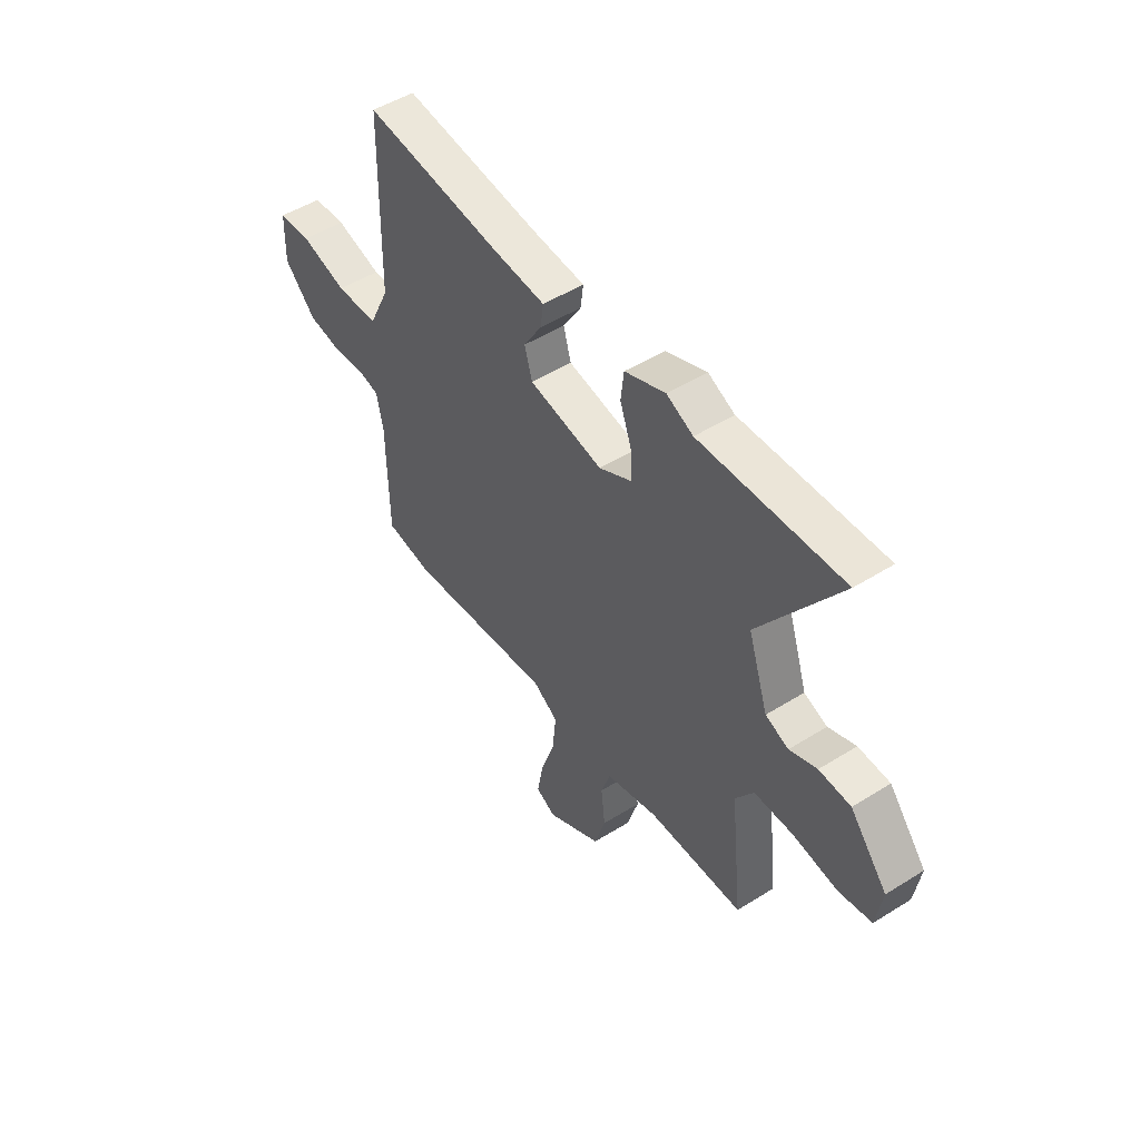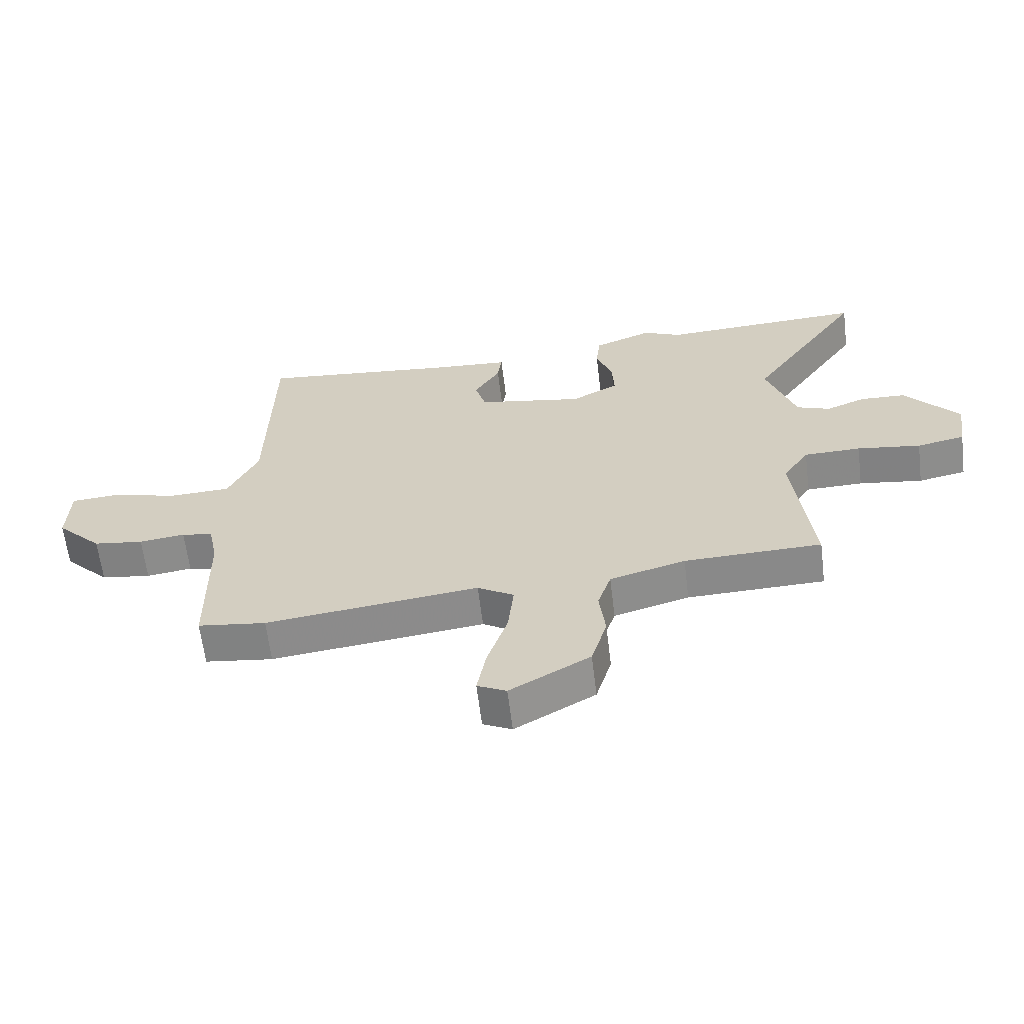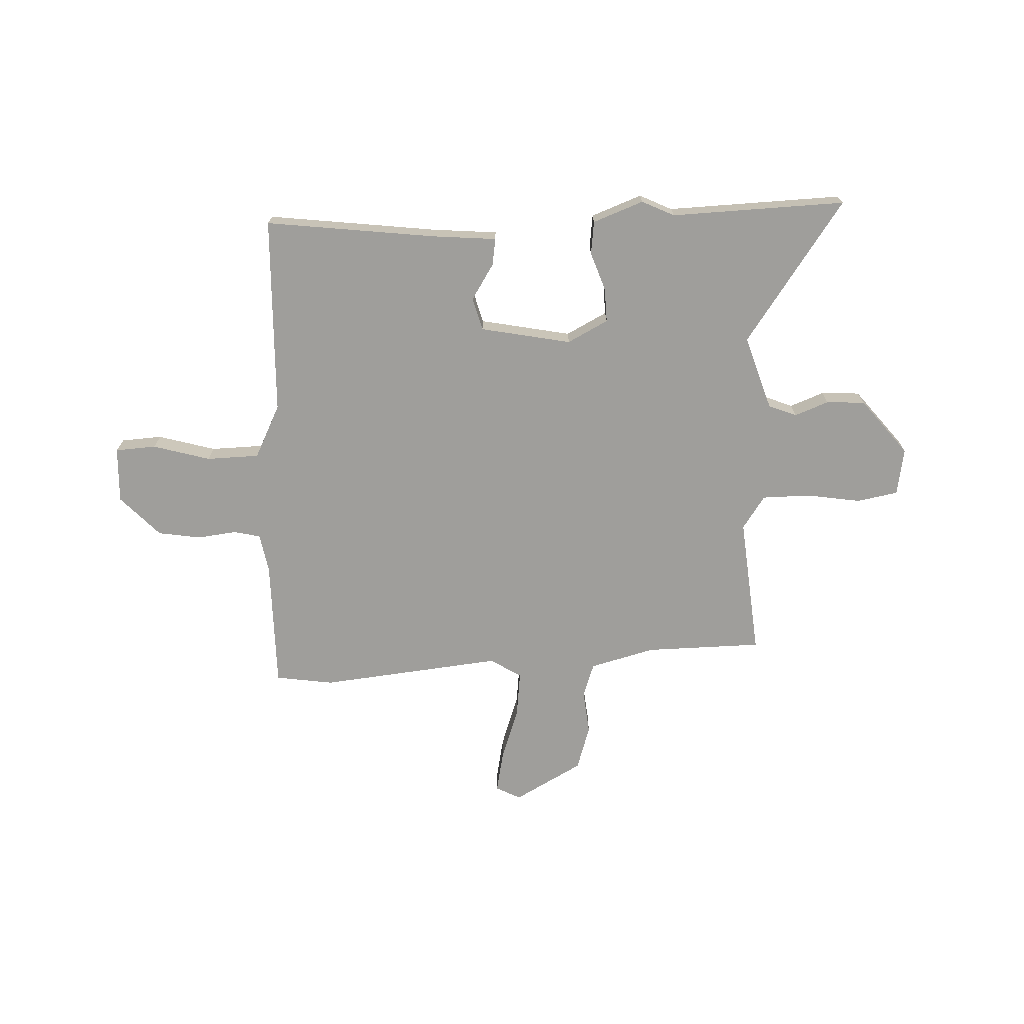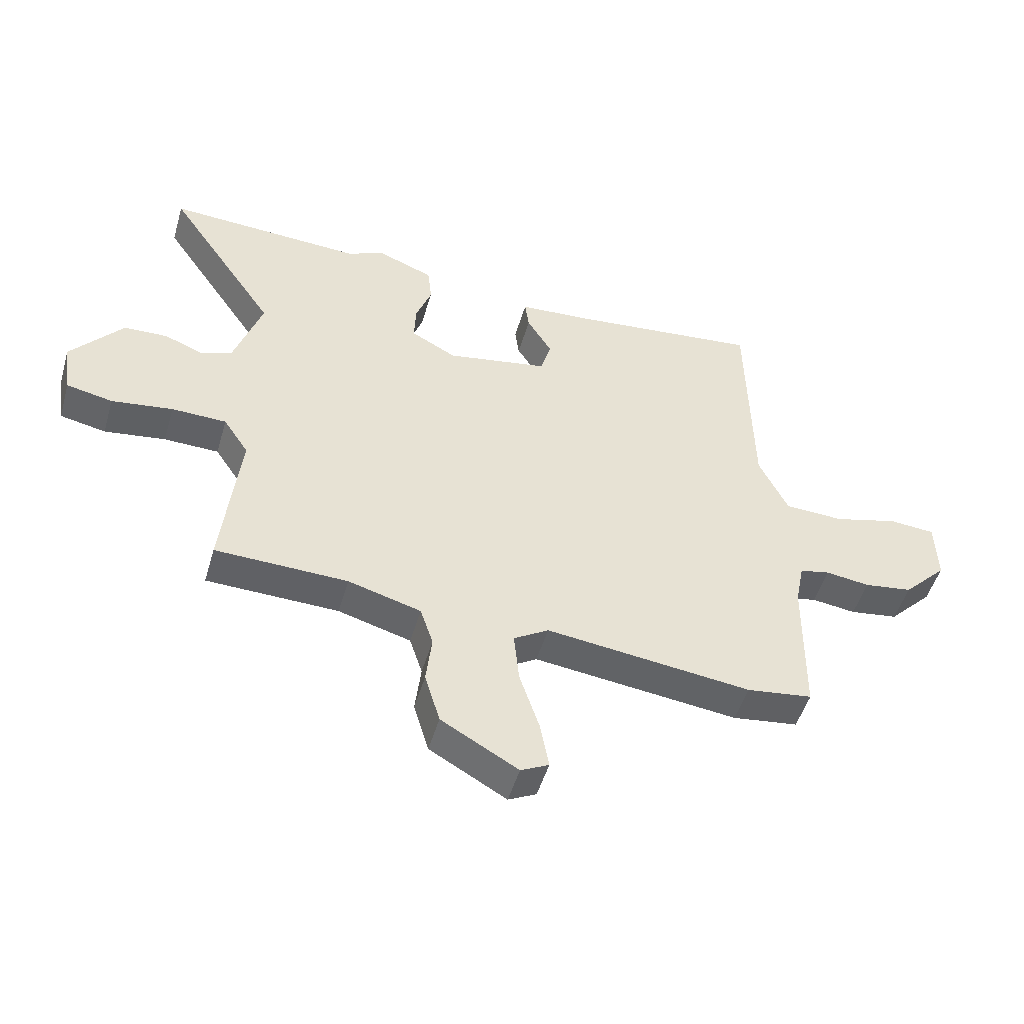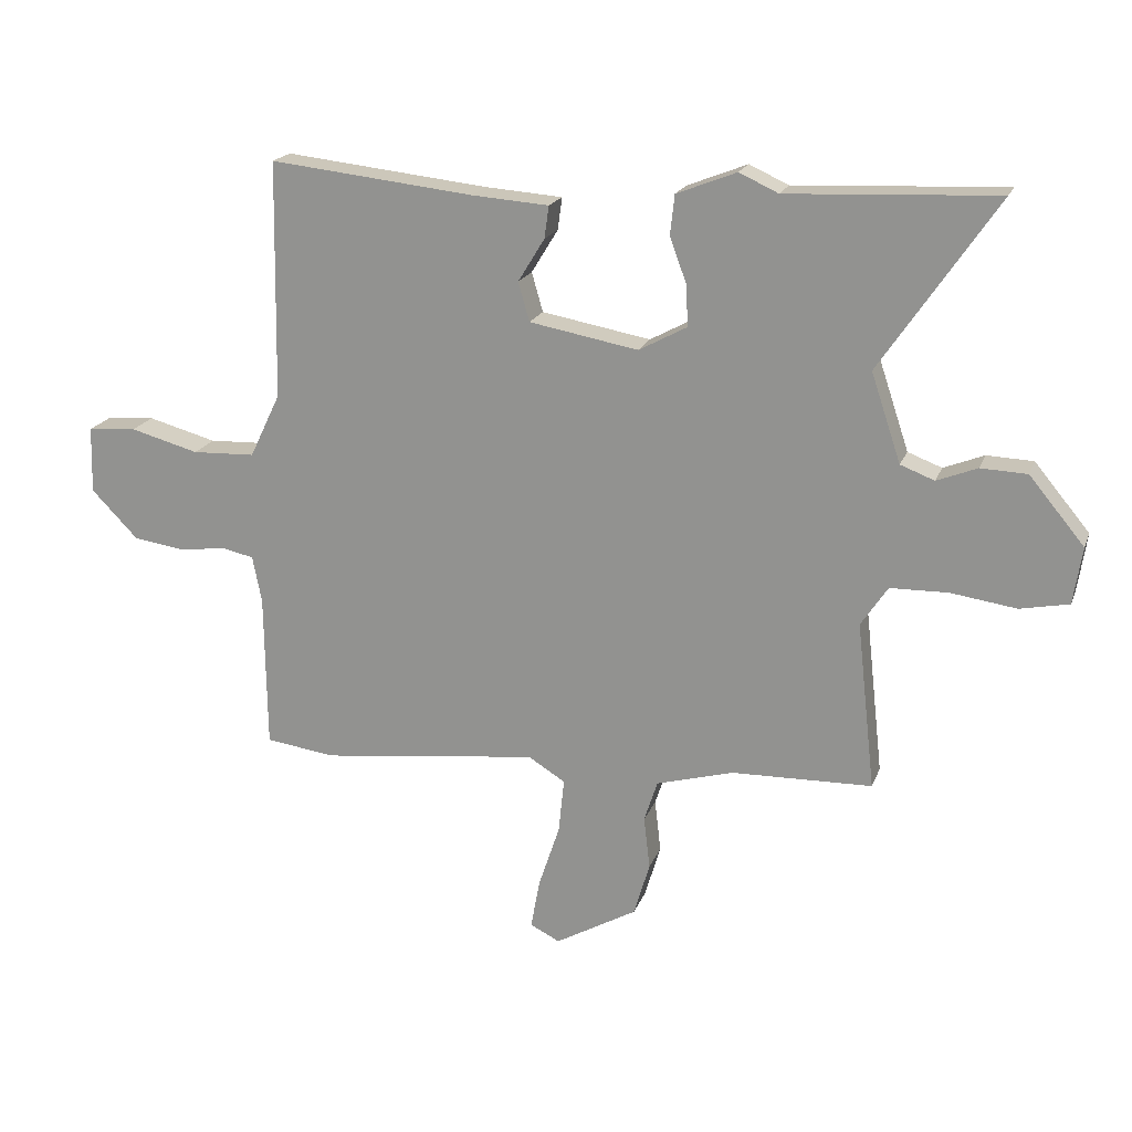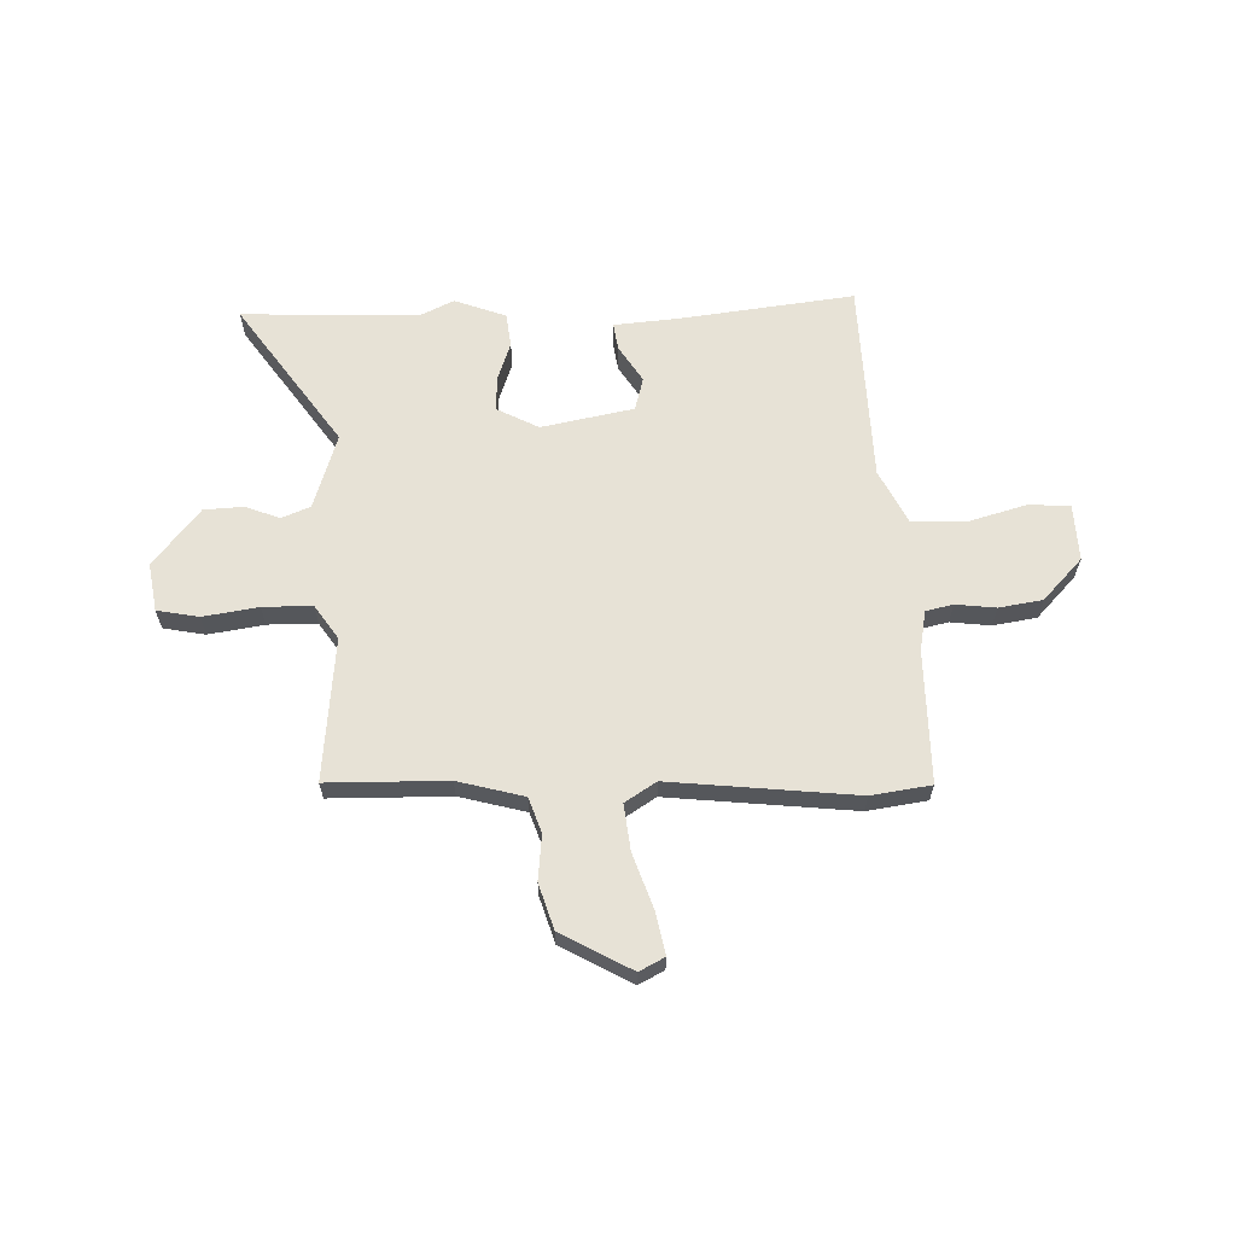
<metadata>
{"format":"obj","ext":"obj","renderer":"f3d","projection":"perspective","resolution":1024,"background":"white","views":[{"elev":49.7,"azim":55.4,"up":"+Z"},{"elev":-62.7,"azim":7.0,"up":"+Z"},{"elev":-70.8,"azim":1.6,"up":"+Y"},{"elev":-49.7,"azim":163.8,"up":"+Z"},{"elev":19.2,"azim":16.9,"up":"+Z"},{"elev":63.4,"azim":177.5,"up":"+Y"}]}
</metadata>
<code>
v 0.331 0.07 0.492
v 0.669 0.07 0.508
v 0.481 0.07 0.232
v 0.529 0.07 0.089
v 0.584 0.07 0.068
v 0.649 0.07 0.094
v 0.724 0.07 0.091
v 0.813 0.07 -0.016
v 0.799 0.07 -0.108
v 0.72 0.07 -0.124
v 0.615 0.07 -0.109
v 0.521 0.07 -0.111
v 0.478 0.07 -0.176
v 0.508 0.07 -0.447
v 0.281 0.07 -0.453
v 0.156 0.07 -0.488
v 0.134 0.07 -0.555
v 0.144 0.07 -0.64
v 0.118 0.07 -0.727
v -0.014 0.07 -0.802
v -0.062 0.07 -0.778
v -0.047 0.07 -0.697
v -0.013 0.07 -0.594
v -0.004 0.07 -0.506
v -0.064 0.07 -0.469
v -0.417 0.07 -0.511
v -0.53 0.07 -0.496
v -0.533 0.07 -0.244
v -0.548 0.07 -0.168
v -0.6 0.07 -0.157
v -0.676 0.07 -0.167
v -0.759 0.07 -0.155
v -0.835 0.07 -0.077
v -0.832 0.07 0.031
v -0.753 0.07 0.037
v -0.642 0.07 0.007
v -0.54 0.07 0.011
v -0.49 0.07 0.115
v -0.483 0.07 0.499
v -0.153 0.07 0.463
v -0.028 0.07 0.454
v -0.035 0.07 0.402
v -0.078 0.07 0.332
v -0.06 0.07 0.269
v 0.116 0.07 0.237
v 0.194 0.07 0.279
v 0.191 0.07 0.345
v 0.164 0.07 0.419
v 0.171 0.07 0.483
v 0.268 0.07 0.521
v 0.331 0 0.492
v 0.669 0 0.508
v 0.481 0 0.232
v 0.529 0 0.089
v 0.584 0 0.068
v 0.649 0 0.094
v 0.724 0 0.091
v 0.813 0 -0.016
v 0.799 0 -0.108
v 0.72 0 -0.124
v 0.615 0 -0.109
v 0.521 0 -0.111
v 0.478 0 -0.176
v 0.508 0 -0.447
v 0.281 0 -0.453
v 0.156 0 -0.488
v 0.134 0 -0.555
v 0.144 0 -0.64
v 0.118 0 -0.727
v -0.014 0 -0.802
v -0.062 0 -0.778
v -0.047 0 -0.697
v -0.013 0 -0.594
v -0.004 0 -0.506
v -0.064 0 -0.469
v -0.417 0 -0.511
v -0.53 0 -0.496
v -0.533 0 -0.244
v -0.548 0 -0.168
v -0.6 0 -0.157
v -0.676 0 -0.167
v -0.759 0 -0.155
v -0.835 0 -0.077
v -0.832 0 0.031
v -0.753 0 0.037
v -0.642 0 0.007
v -0.54 0 0.011
v -0.49 0 0.115
v -0.483 0 0.499
v -0.153 0 0.463
v -0.028 0 0.454
v -0.035 0 0.402
v -0.078 0 0.332
v -0.06 0 0.269
v 0.116 0 0.237
v 0.194 0 0.279
v 0.191 0 0.345
v 0.164 0 0.419
v 0.171 0 0.483
v 0.268 0 0.521
f 47 48 49 50
f 46 47 50 1
f 40 41 42 43
f 38 39 40 43
f 37 38 43 44
f 33 34 35 36
f 33 36 37
f 30 31 32 33
f 29 30 33 37
f 28 29 37 44
f 25 26 27 28
f 20 21 22 23
f 20 23 24
f 17 18 19 20
f 16 17 20 24
f 15 16 24 25
f 13 14 15
f 12 13 15 25
f 8 9 10 11
f 8 11 12
f 5 6 7 8
f 5 8 12
f 4 5 12 25
f 46 1 2 3
f 45 46 3 4
f 28 44 45
f 4 25 28 45
f 100 99 98 97
f 51 100 97 96
f 93 92 91 90
f 93 90 89 88
f 94 93 88 87
f 86 85 84 83
f 87 86 83
f 83 82 81 80
f 87 83 80 79
f 94 87 79 78
f 78 77 76 75
f 73 72 71 70
f 74 73 70
f 70 69 68 67
f 74 70 67 66
f 75 74 66 65
f 65 64 63
f 75 65 63 62
f 61 60 59 58
f 62 61 58
f 58 57 56 55
f 62 58 55
f 75 62 55 54
f 53 52 51 96
f 54 53 96 95
f 95 94 78
f 95 78 75 54
f 1 51 52 2
f 2 52 53 3
f 3 53 54 4
f 4 54 55 5
f 5 55 56 6
f 6 56 57 7
f 7 57 58 8
f 8 58 59 9
f 9 59 60 10
f 10 60 61 11
f 11 61 62 12
f 12 62 63 13
f 13 63 64 14
f 14 64 65 15
f 15 65 66 16
f 16 66 67 17
f 17 67 68 18
f 18 68 69 19
f 19 69 70 20
f 20 70 71 21
f 21 71 72 22
f 22 72 73 23
f 23 73 74 24
f 24 74 75 25
f 25 75 76 26
f 26 76 77 27
f 27 77 78 28
f 28 78 79 29
f 29 79 80 30
f 30 80 81 31
f 31 81 82 32
f 32 82 83 33
f 33 83 84 34
f 34 84 85 35
f 35 85 86 36
f 36 86 87 37
f 37 87 88 38
f 38 88 89 39
f 39 89 90 40
f 40 90 91 41
f 41 91 92 42
f 42 92 93 43
f 43 93 94 44
f 44 94 95 45
f 45 95 96 46
f 46 96 97 47
f 47 97 98 48
f 48 98 99 49
f 49 99 100 50
f 50 100 51 1

</code>
